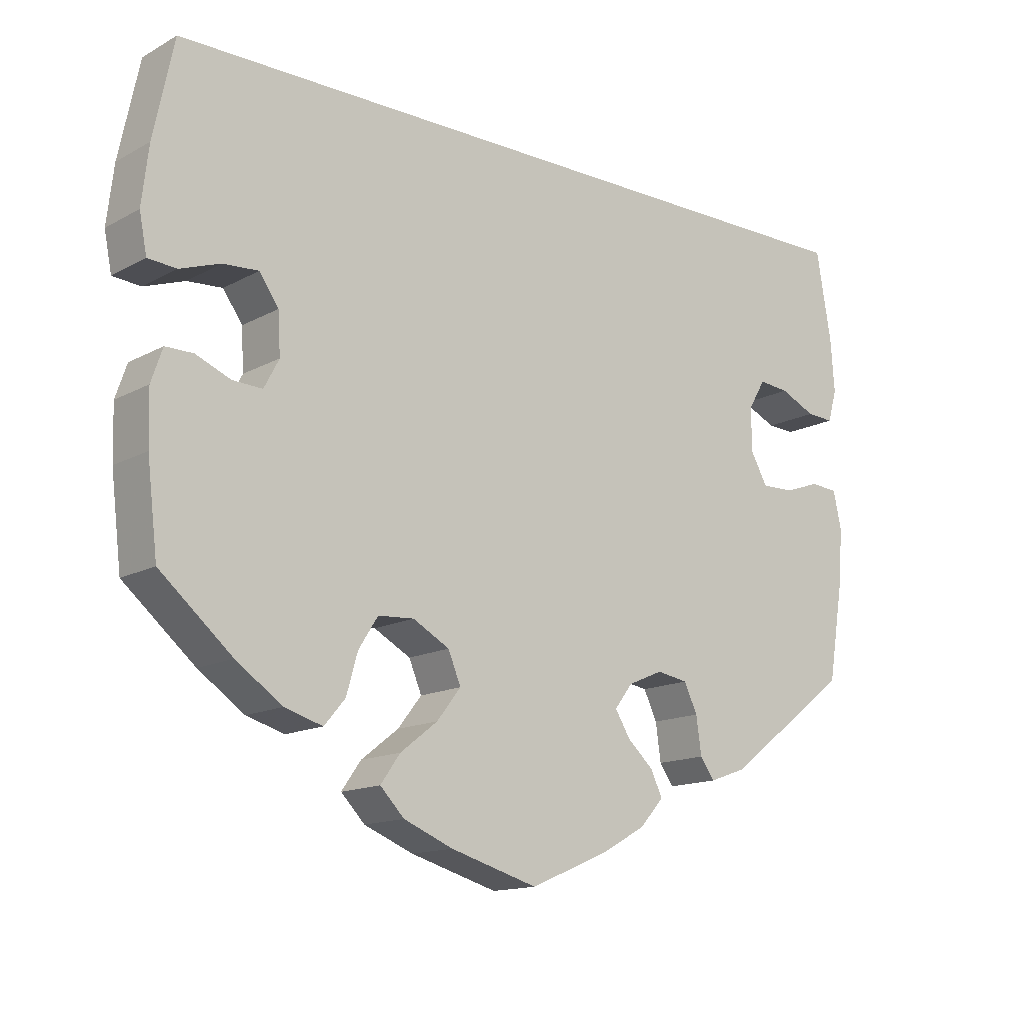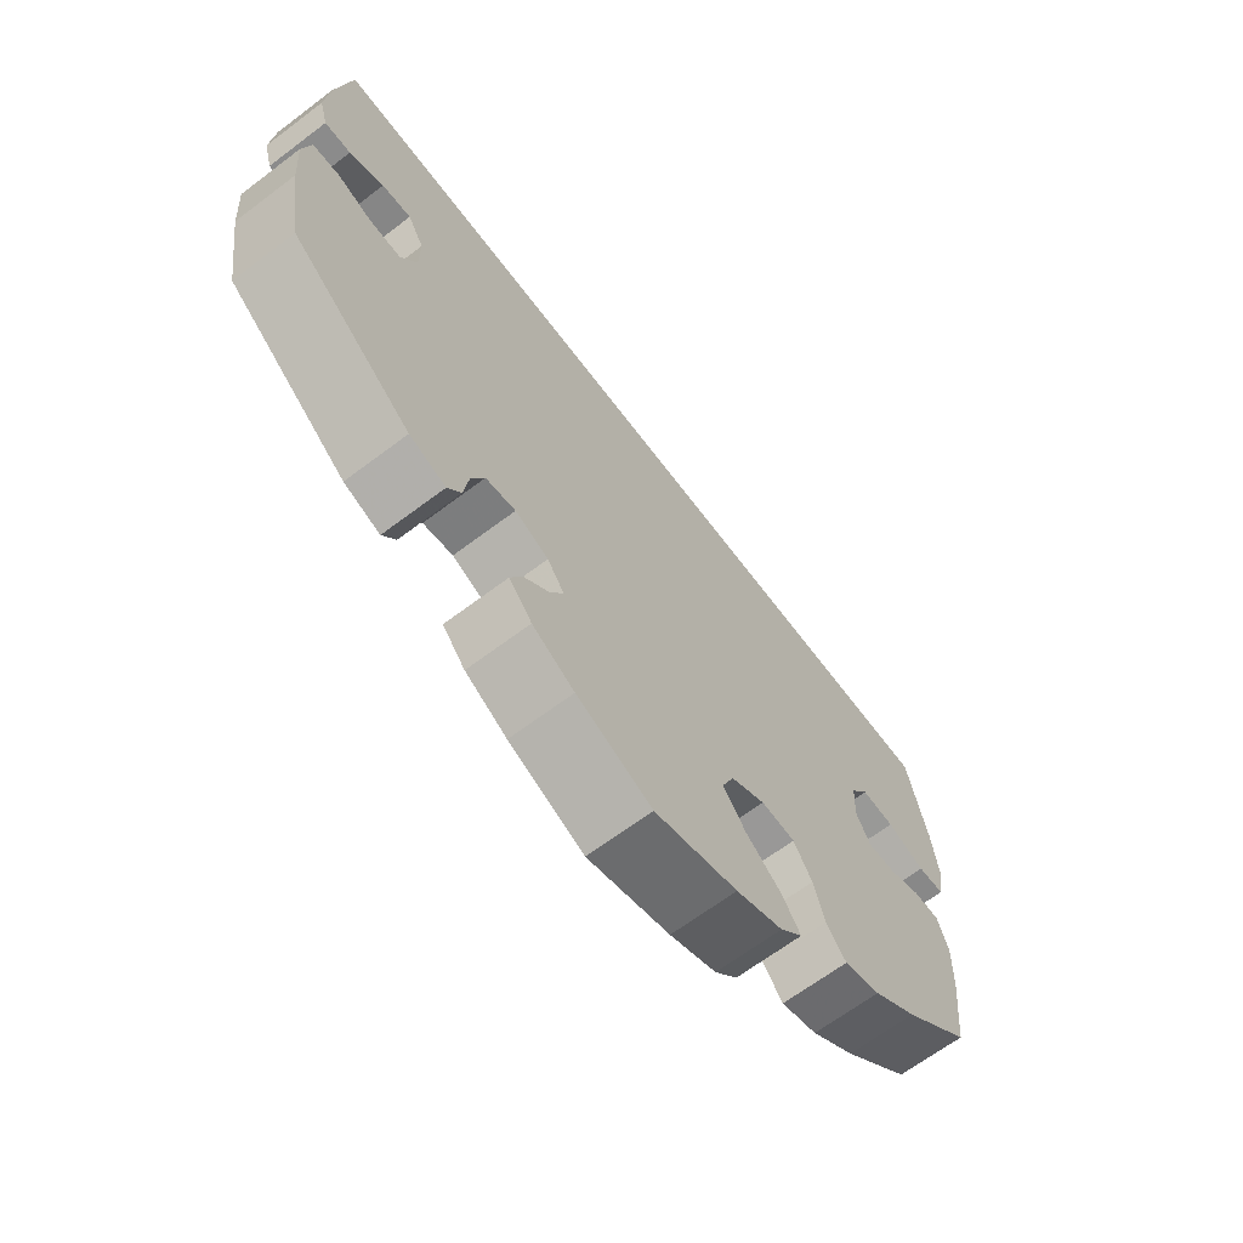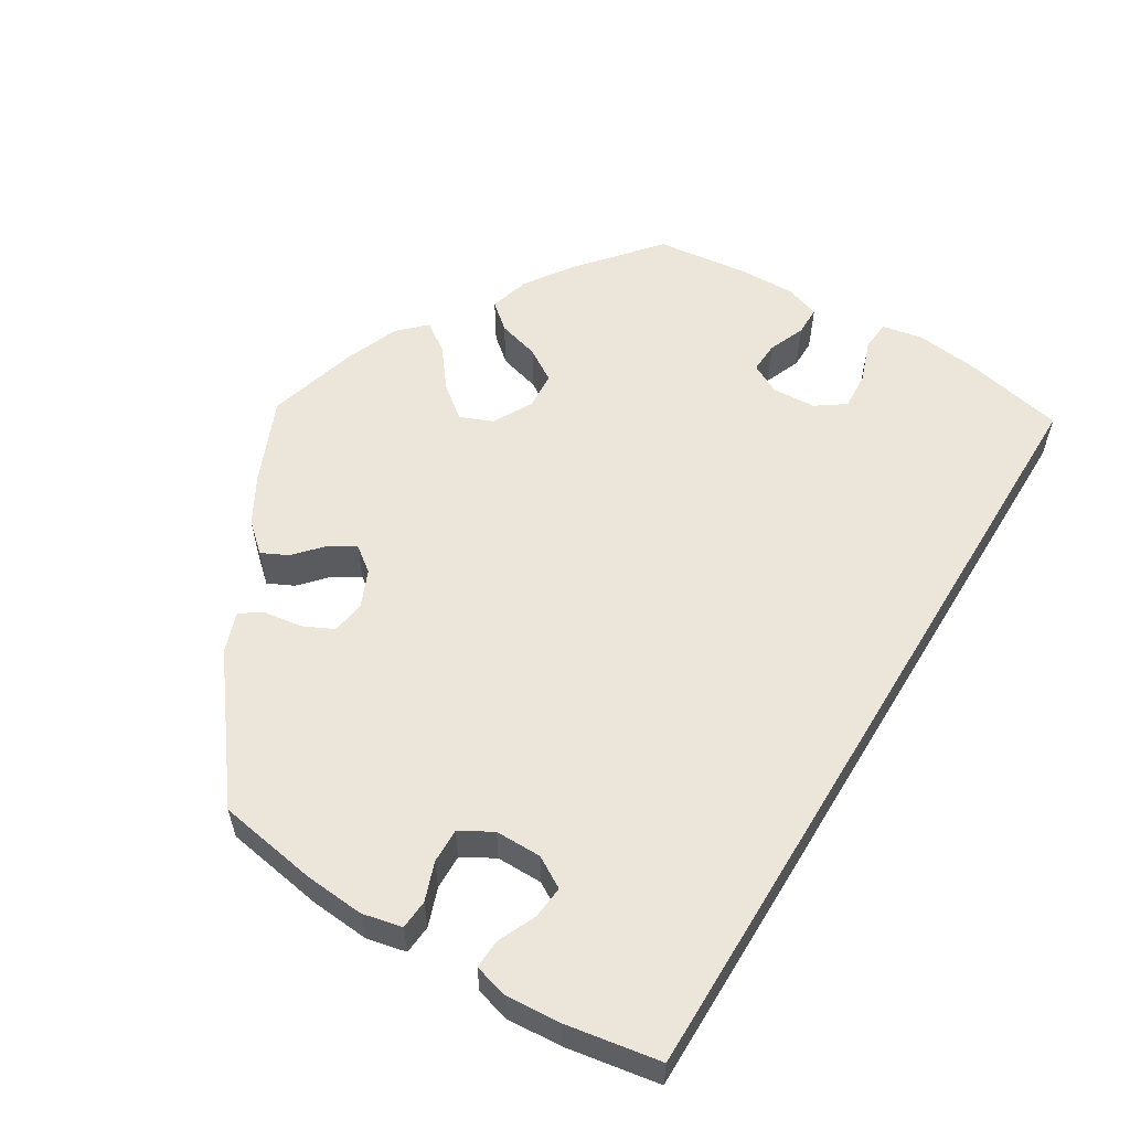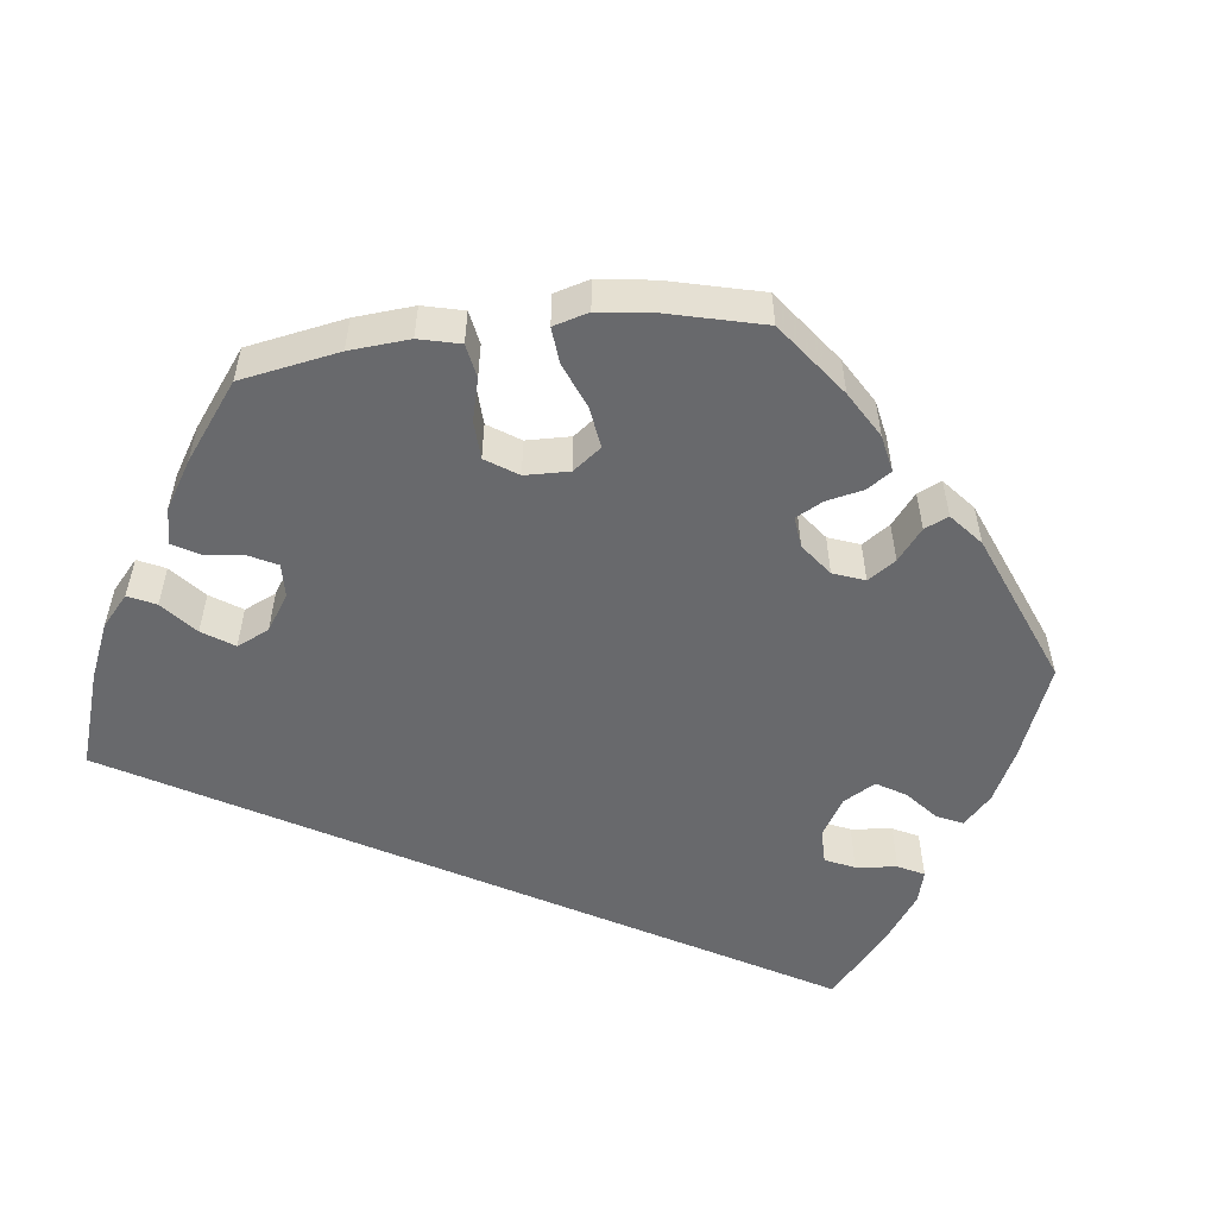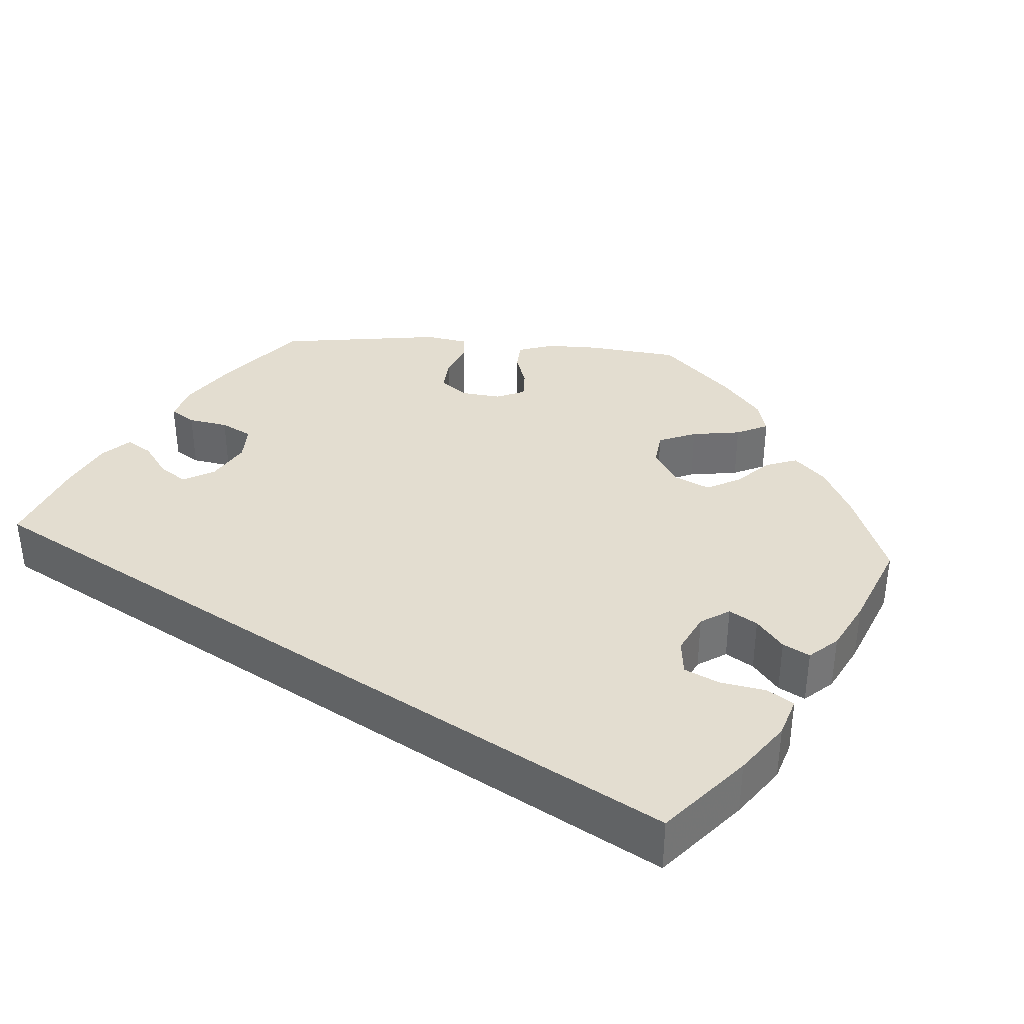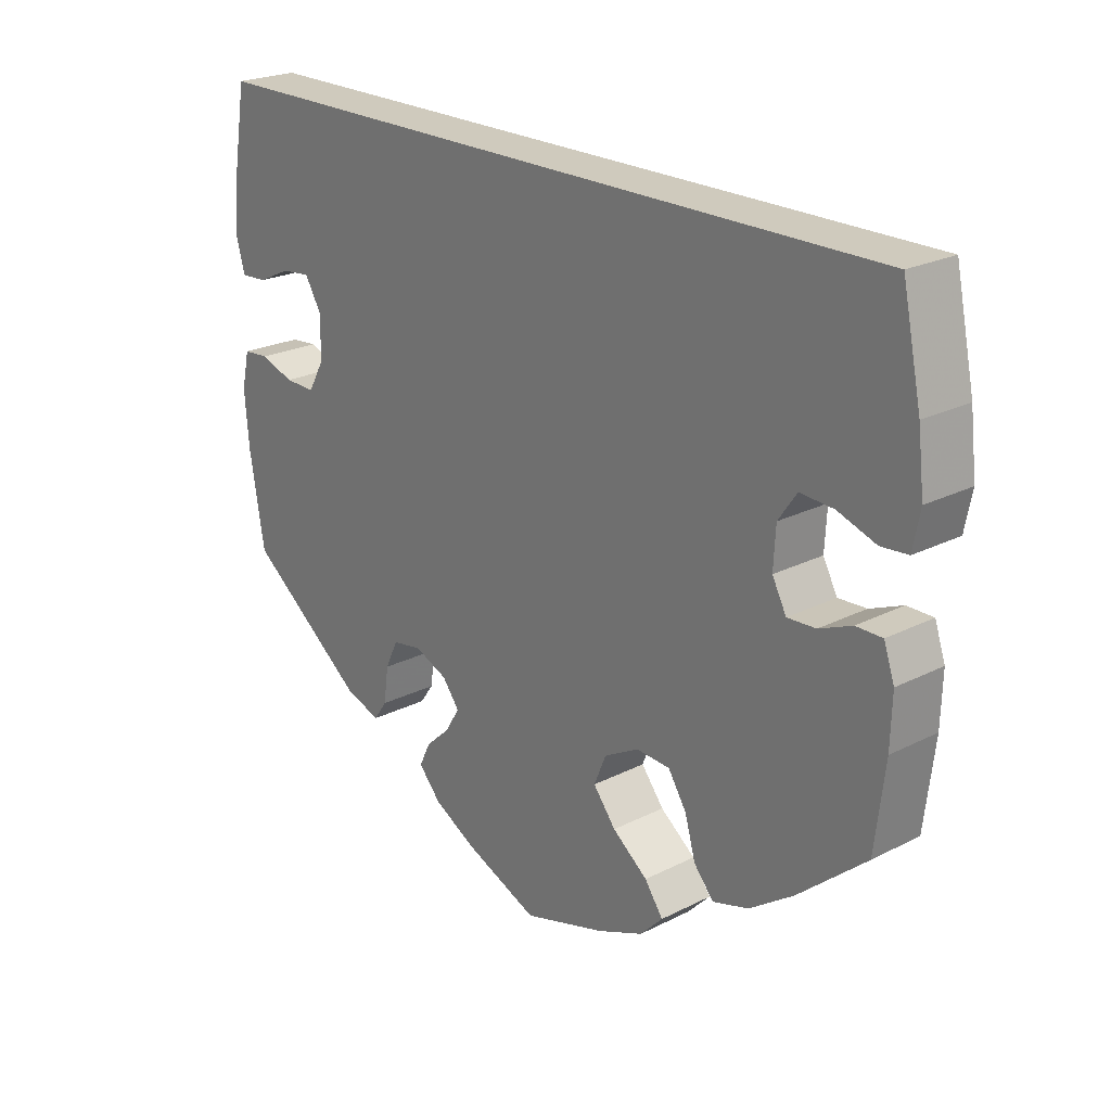
<metadata>
{"format":"obj","ext":"obj","renderer":"f3d","projection":"perspective","resolution":1024,"background":"white","views":[{"elev":-14.3,"azim":139.7,"up":"+Z"},{"elev":-66.2,"azim":-52.9,"up":"+Z"},{"elev":57.0,"azim":-58.7,"up":"+Y"},{"elev":-52.8,"azim":156.7,"up":"+Y"},{"elev":35.6,"azim":34.0,"up":"+Y"},{"elev":22.9,"azim":49.1,"up":"+Z"}]}
</metadata>
<code>
v 0.5 0.07 0.289
v 0.527 0.07 0.16
v 0.536 0.07 0.083
v 0.526 0.07 0.032
v 0.488 0.07 0.029
v 0.434 0.07 0.048
v 0.387 0.07 0.051
v 0.361 0.07 0.014
v 0.358 0.07 -0.041
v 0.378 0.07 -0.079
v 0.418 0.07 -0.077
v 0.464 0.07 -0.058
v 0.501 0.07 -0.058
v 0.516 0.07 -0.102
v 0.514 0.07 -0.172
v 0.5 0.07 -0.289
v 0.404 0.07 -0.371
v 0.342 0.07 -0.414
v 0.291 0.07 -0.429
v 0.263 0.07 -0.396
v 0.248 0.07 -0.343
v 0.222 0.07 -0.302
v 0.174 0.07 -0.299
v 0.125 0.07 -0.326
v 0.108 0.07 -0.367
v 0.14 0.07 -0.408
v 0.19 0.07 -0.447
v 0.216 0.07 -0.484
v 0.184 0.07 -0.517
v 0.118 0.07 -0.544
v 0.001 0.07 -0.578
v -0.105 0.07 -0.533
v -0.164 0.07 -0.5
v -0.196 0.07 -0.464
v -0.18 0.07 -0.431
v -0.145 0.07 -0.399
v -0.125 0.07 -0.366
v -0.149 0.07 -0.334
v -0.196 0.07 -0.314
v -0.238 0.07 -0.321
v -0.256 0.07 -0.359
v -0.263 0.07 -0.409
v -0.282 0.07 -0.436
v -0.333 0.07 -0.418
v -0.501 0.07 -0.289
v -0.522 0.07 -0.162
v -0.528 0.07 -0.087
v -0.517 0.07 -0.037
v -0.48 0.07 -0.034
v -0.432 0.07 -0.051
v -0.388 0.07 -0.052
v -0.365 0.07 -0.011
v -0.365 0.07 0.047
v -0.388 0.07 0.086
v -0.429 0.07 0.082
v -0.477 0.07 0.06
v -0.514 0.07 0.058
v -0.526 0.07 0.101
v -0.521 0.07 0.171
v -0.501 0.07 0.289
v 0.5 0 0.289
v 0.527 0 0.16
v 0.536 0 0.083
v 0.526 0 0.032
v 0.488 0 0.029
v 0.434 0 0.048
v 0.387 0 0.051
v 0.361 0 0.014
v 0.358 0 -0.041
v 0.378 0 -0.079
v 0.418 0 -0.077
v 0.464 0 -0.058
v 0.501 0 -0.058
v 0.516 0 -0.102
v 0.514 0 -0.172
v 0.5 0 -0.289
v 0.404 0 -0.371
v 0.342 0 -0.414
v 0.291 0 -0.429
v 0.263 0 -0.396
v 0.248 0 -0.343
v 0.222 0 -0.302
v 0.174 0 -0.299
v 0.125 0 -0.326
v 0.108 0 -0.367
v 0.14 0 -0.408
v 0.19 0 -0.447
v 0.216 0 -0.484
v 0.184 0 -0.517
v 0.118 0 -0.544
v 0.001 0 -0.578
v -0.105 0 -0.533
v -0.164 0 -0.5
v -0.196 0 -0.464
v -0.18 0 -0.431
v -0.145 0 -0.399
v -0.125 0 -0.366
v -0.149 0 -0.334
v -0.196 0 -0.314
v -0.238 0 -0.321
v -0.256 0 -0.359
v -0.263 0 -0.409
v -0.282 0 -0.436
v -0.333 0 -0.418
v -0.501 0 -0.289
v -0.522 0 -0.162
v -0.528 0 -0.087
v -0.517 0 -0.037
v -0.48 0 -0.034
v -0.432 0 -0.051
v -0.388 0 -0.052
v -0.365 0 -0.011
v -0.365 0 0.047
v -0.388 0 0.086
v -0.429 0 0.082
v -0.477 0 0.06
v -0.514 0 0.058
v -0.526 0 0.101
v -0.521 0 0.171
v -0.501 0 0.289
f 55 56 57 58
f 54 55 58 59
f 47 48 49 50
f 47 50 51
f 46 47 51
f 45 46 51
f 44 45 51 52
f 41 42 43 44
f 40 41 44 52
f 33 34 35 36
f 33 36 37
f 32 33 37
f 31 32 37
f 30 31 37
f 29 30 37 38
f 26 27 28 29
f 25 26 29 38
f 18 19 20 21
f 18 21 22
f 17 18 22
f 16 17 22
f 15 16 22 23
f 11 12 13 14
f 10 11 14 15
f 3 4 5 6
f 3 6 7
f 2 3 7
f 1 2 7
f 54 59 60 1
f 39 40 52 53
f 25 38 39 53
f 24 25 53 54
f 23 24 54 1
f 10 15 23
f 9 10 23
f 8 9 23
f 1 7 8
f 1 8 23
f 118 117 116 115
f 119 118 115 114
f 110 109 108 107
f 111 110 107
f 111 107 106
f 111 106 105
f 112 111 105 104
f 104 103 102 101
f 112 104 101 100
f 96 95 94 93
f 97 96 93
f 97 93 92
f 97 92 91
f 97 91 90
f 98 97 90 89
f 89 88 87 86
f 98 89 86 85
f 81 80 79 78
f 82 81 78
f 82 78 77
f 82 77 76
f 83 82 76 75
f 74 73 72 71
f 75 74 71 70
f 66 65 64 63
f 67 66 63
f 67 63 62
f 67 62 61
f 61 120 119 114
f 113 112 100 99
f 113 99 98 85
f 114 113 85 84
f 61 114 84 83
f 83 75 70
f 83 70 69
f 83 69 68
f 68 67 61
f 83 68 61
f 1 61 62 2
f 2 62 63 3
f 3 63 64 4
f 4 64 65 5
f 5 65 66 6
f 6 66 67 7
f 7 67 68 8
f 8 68 69 9
f 9 69 70 10
f 10 70 71 11
f 11 71 72 12
f 12 72 73 13
f 13 73 74 14
f 14 74 75 15
f 15 75 76 16
f 16 76 77 17
f 17 77 78 18
f 18 78 79 19
f 19 79 80 20
f 20 80 81 21
f 21 81 82 22
f 22 82 83 23
f 23 83 84 24
f 24 84 85 25
f 25 85 86 26
f 26 86 87 27
f 27 87 88 28
f 28 88 89 29
f 29 89 90 30
f 30 90 91 31
f 31 91 92 32
f 32 92 93 33
f 33 93 94 34
f 34 94 95 35
f 35 95 96 36
f 36 96 97 37
f 37 97 98 38
f 38 98 99 39
f 39 99 100 40
f 40 100 101 41
f 41 101 102 42
f 42 102 103 43
f 43 103 104 44
f 44 104 105 45
f 45 105 106 46
f 46 106 107 47
f 47 107 108 48
f 48 108 109 49
f 49 109 110 50
f 50 110 111 51
f 51 111 112 52
f 52 112 113 53
f 53 113 114 54
f 54 114 115 55
f 55 115 116 56
f 56 116 117 57
f 57 117 118 58
f 58 118 119 59
f 59 119 120 60
f 60 120 61 1

</code>
